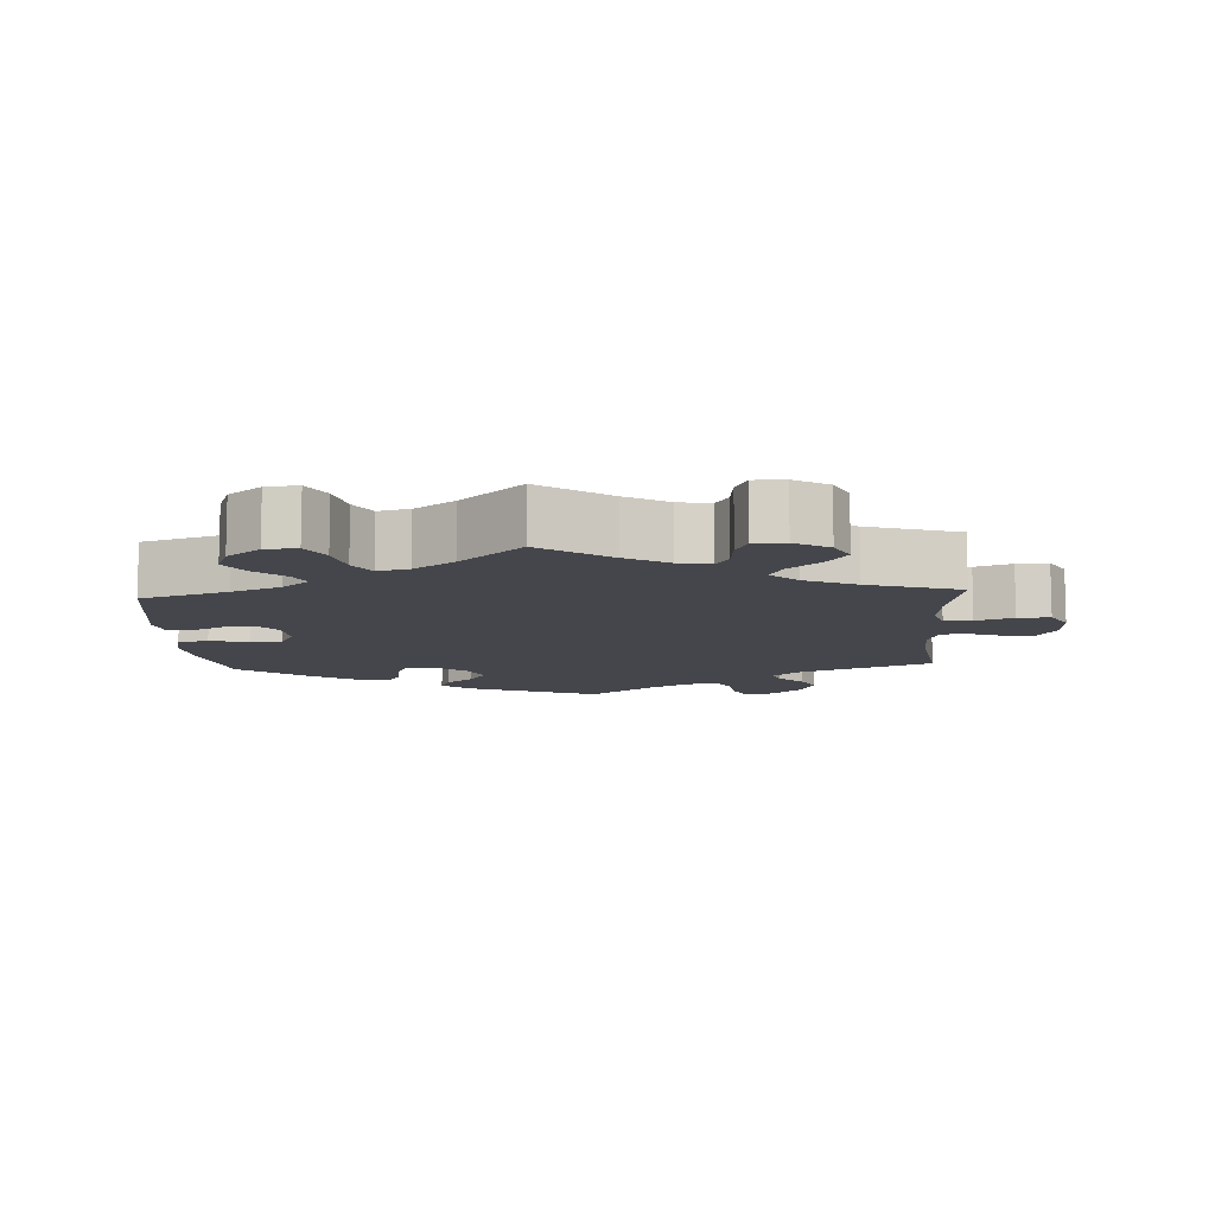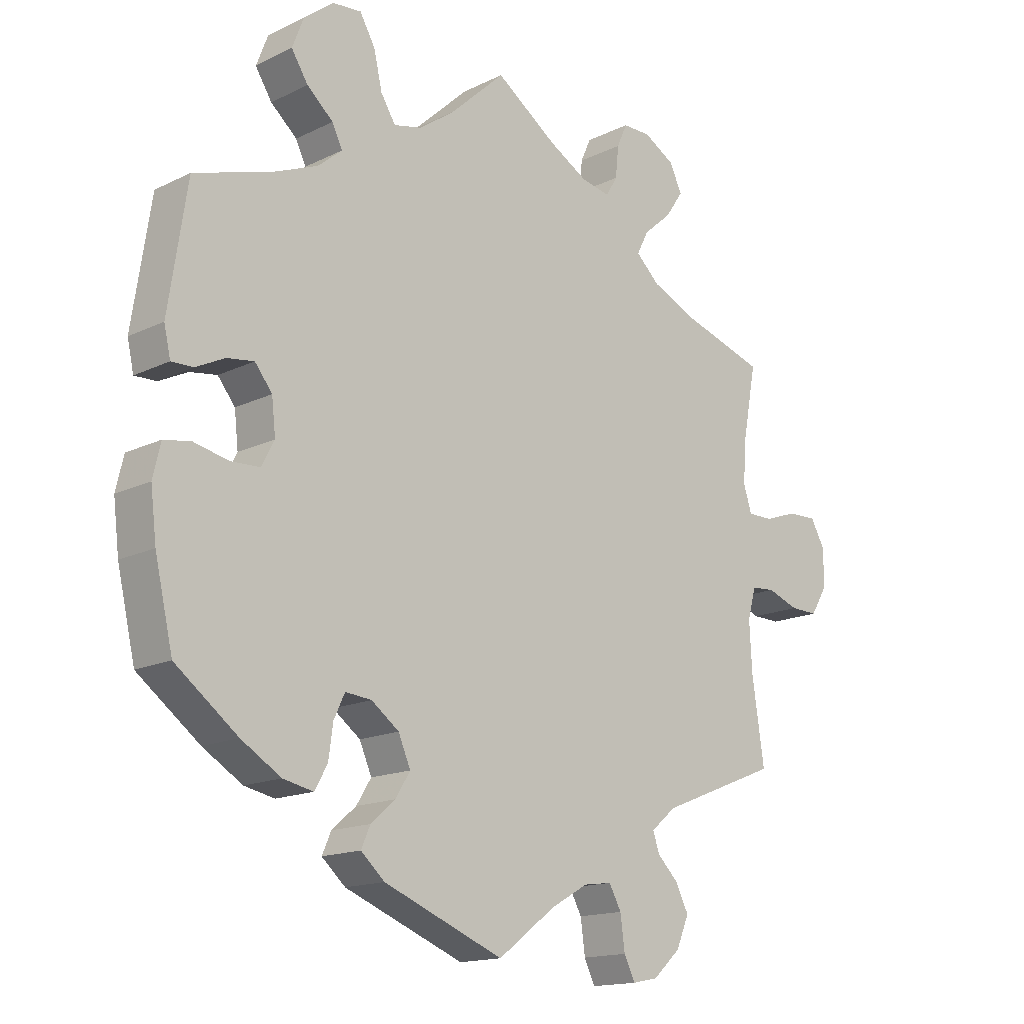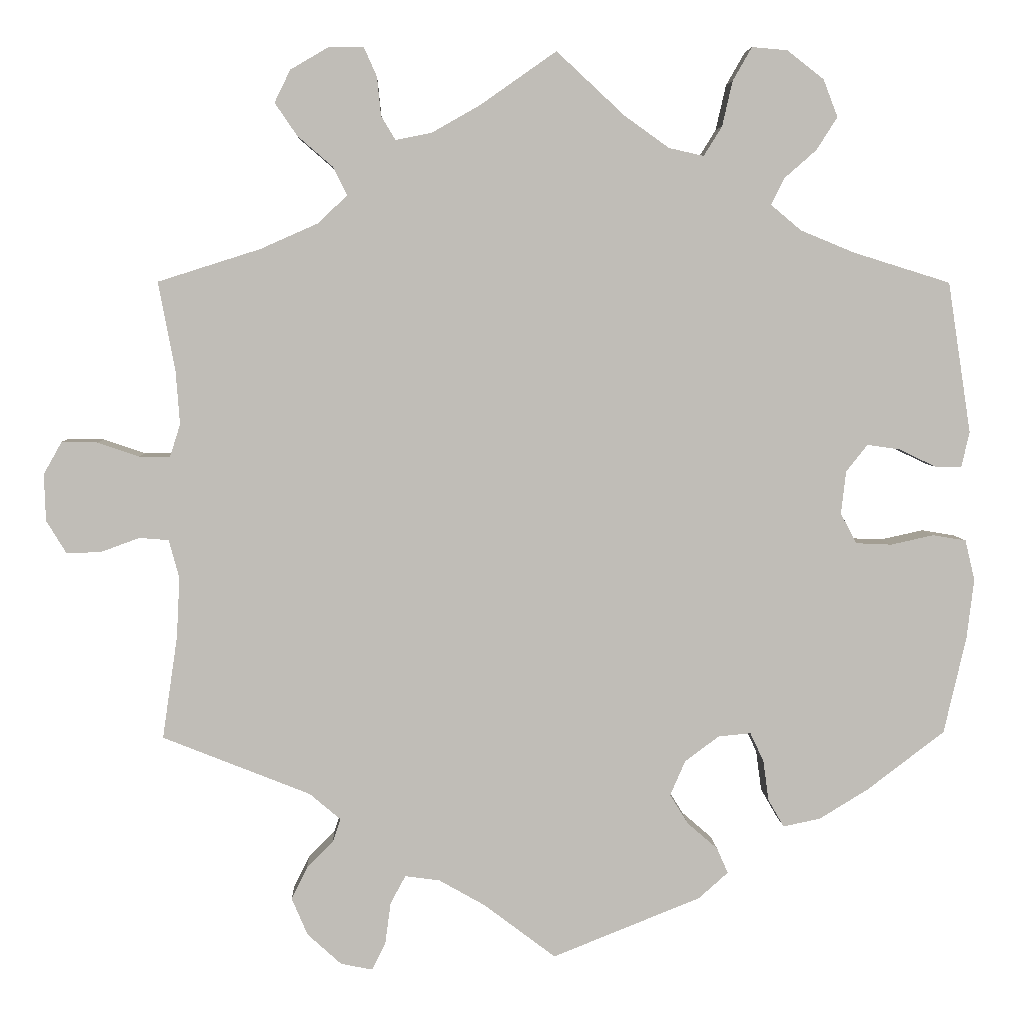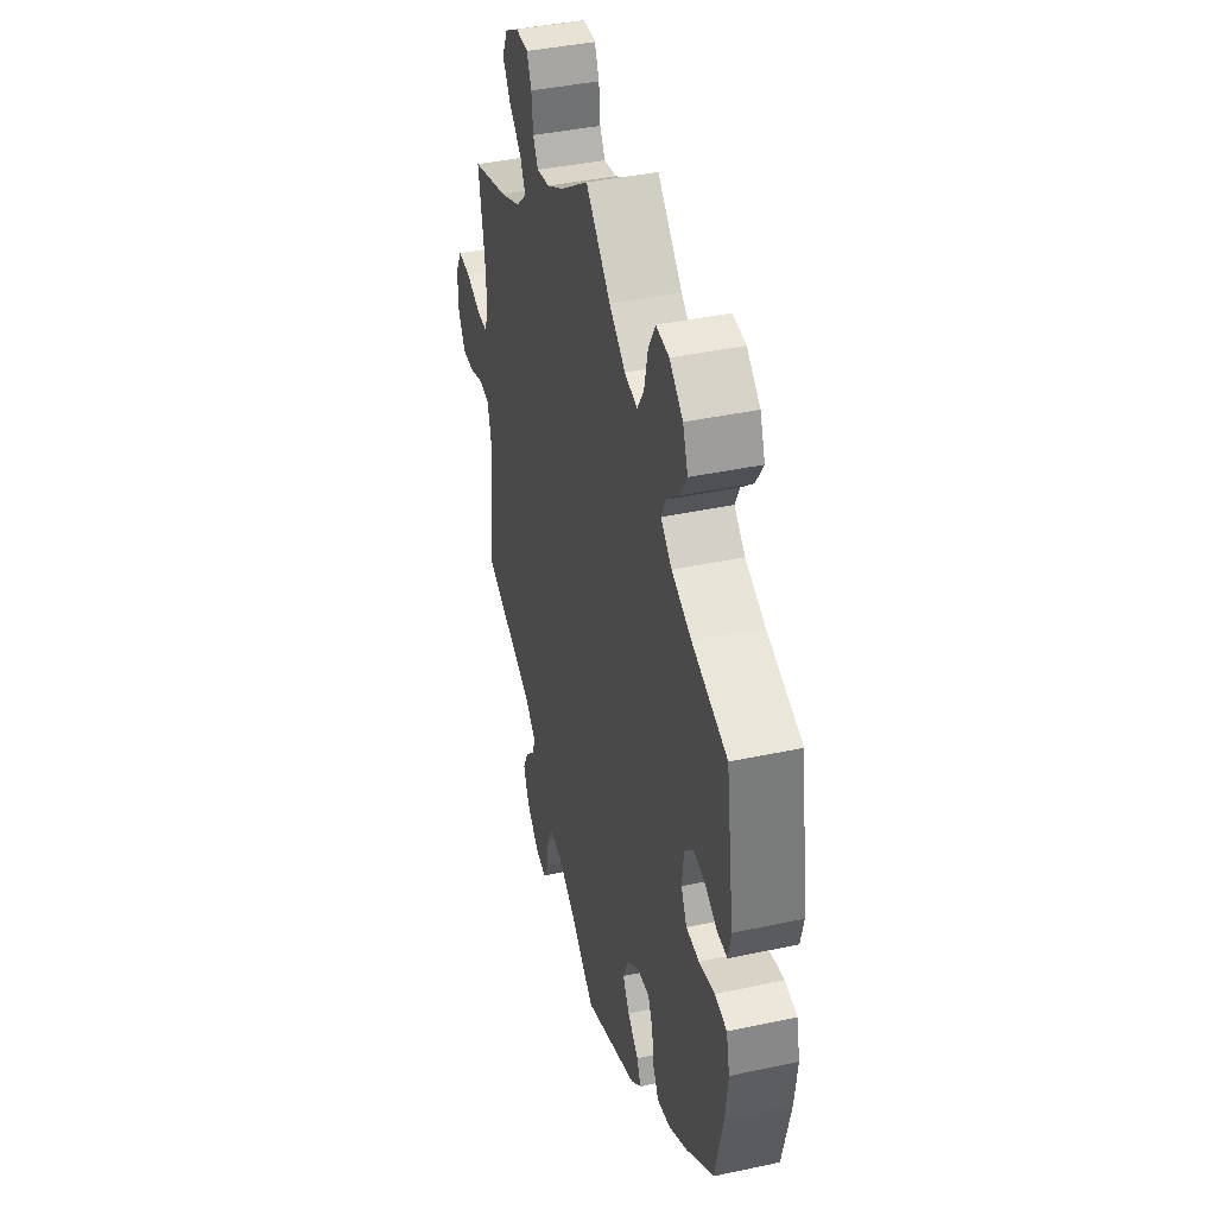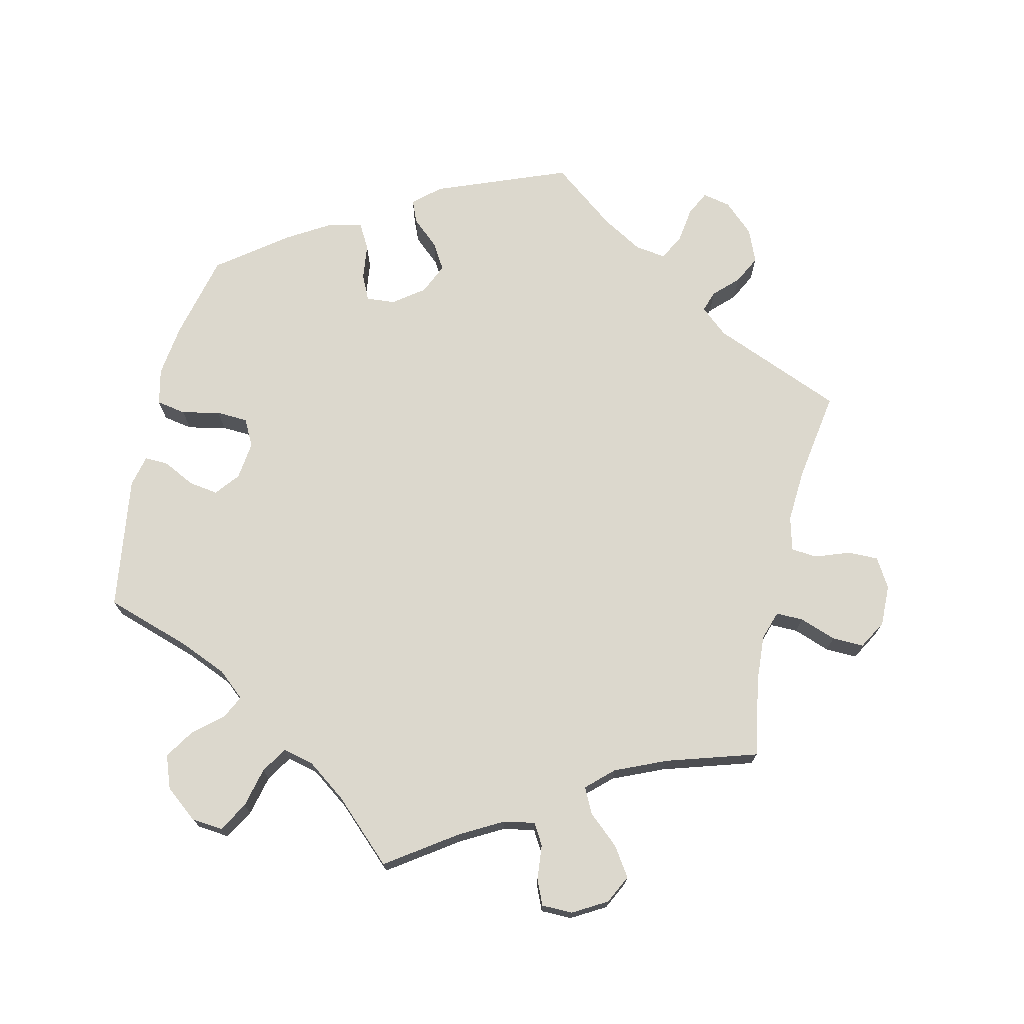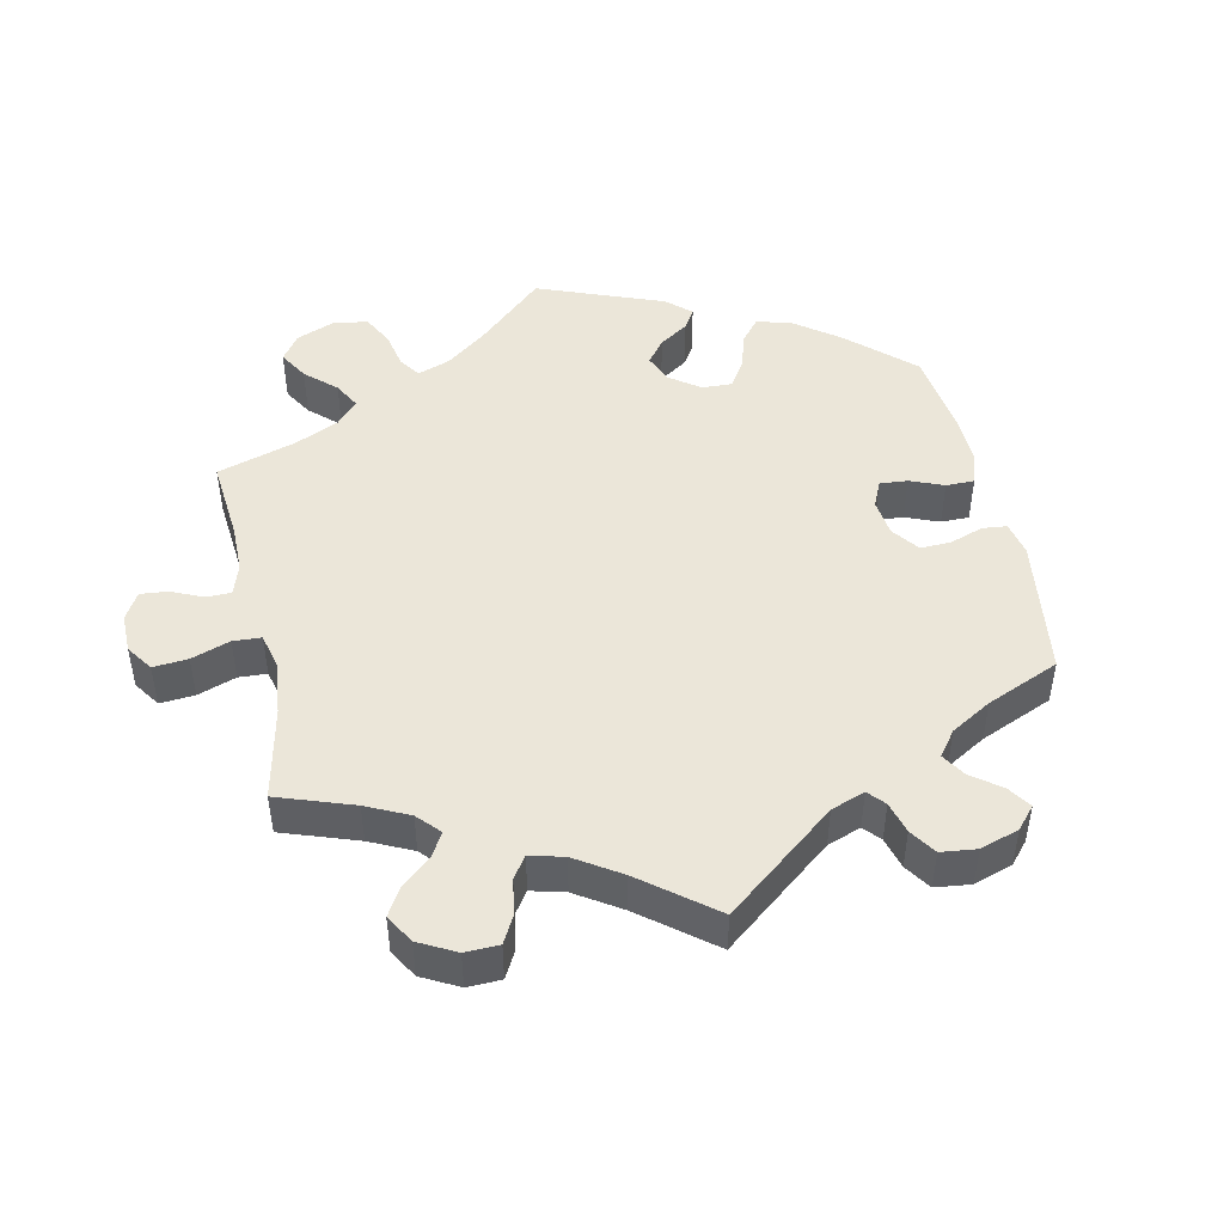
<metadata>
{"format":"obj","ext":"obj","renderer":"f3d","projection":"perspective","resolution":1024,"background":"white","views":[{"elev":-10.0,"azim":3.3,"up":"+Y"},{"elev":-15.5,"azim":-44.3,"up":"+Z"},{"elev":4.8,"azim":177.9,"up":"+Z"},{"elev":40.9,"azim":-104.6,"up":"+Z"},{"elev":72.5,"azim":13.5,"up":"+Y"},{"elev":47.1,"azim":107.6,"up":"+Y"}]}
</metadata>
<code>
v -0.529 0.07 -0.166
v -0.538 0.07 -0.091
v -0.526 0.07 -0.04
v -0.484 0.07 -0.033
v -0.43 0.07 -0.045
v -0.385 0.07 -0.043
v -0.365 0.07 -0.005
v -0.371 0.07 0.049
v -0.398 0.07 0.083
v -0.44 0.07 0.077
v -0.485 0.07 0.055
v -0.519 0.07 0.054
v -0.529 0.07 0.099
v -0.5 0.07 0.289
v -0.378 0.07 0.327
v -0.31 0.07 0.355
v -0.272 0.07 0.387
v -0.288 0.07 0.42
v -0.329 0.07 0.456
v -0.355 0.07 0.497
v -0.337 0.07 0.544
v -0.291 0.07 0.58
v -0.246 0.07 0.584
v -0.222 0.07 0.542
v -0.209 0.07 0.485
v -0.186 0.07 0.448
v -0.142 0.07 0.458
v -0.086 0.07 0.498
v 0 0.07 0.578
v 0.097 0.07 0.51
v 0.157 0.07 0.476
v 0.202 0.07 0.467
v 0.22 0.07 0.497
v 0.225 0.07 0.546
v 0.241 0.07 0.582
v 0.285 0.07 0.582
v 0.333 0.07 0.554
v 0.353 0.07 0.513
v 0.325 0.07 0.472
v 0.281 0.07 0.434
v 0.263 0.07 0.398
v 0.3 0.07 0.363
v 0.372 0.07 0.331
v 0.501 0.07 0.29
v 0.48 0.07 0.178
v 0.475 0.07 0.111
v 0.488 0.07 0.07
v 0.527 0.07 0.07
v 0.579 0.07 0.088
v 0.624 0.07 0.089
v 0.647 0.07 0.048
v 0.645 0.07 -0.011
v 0.62 0.07 -0.052
v 0.577 0.07 -0.051
v 0.528 0.07 -0.033
v 0.491 0.07 -0.036
v 0.478 0.07 -0.084
v 0.482 0.07 -0.16
v 0.501 0.07 -0.289
v 0.315 0.07 -0.363
v 0.276 0.07 -0.396
v 0.286 0.07 -0.426
v 0.319 0.07 -0.459
v 0.339 0.07 -0.499
v 0.319 0.07 -0.546
v 0.276 0.07 -0.585
v 0.236 0.07 -0.593
v 0.219 0.07 -0.558
v 0.212 0.07 -0.506
v 0.193 0.07 -0.471
v 0.149 0.07 -0.477
v 0.091 0.07 -0.51
v 0.001 0.07 -0.578
v -0.186 0.07 -0.503
v -0.223 0.07 -0.47
v -0.209 0.07 -0.438
v -0.171 0.07 -0.405
v -0.148 0.07 -0.368
v -0.167 0.07 -0.324
v -0.21 0.07 -0.292
v -0.251 0.07 -0.288
v -0.268 0.07 -0.324
v -0.275 0.07 -0.375
v -0.295 0.07 -0.41
v -0.342 0.07 -0.4
v -0.404 0.07 -0.362
v -0.501 0.07 -0.288
v -0.529 0 -0.166
v -0.538 0 -0.091
v -0.526 0 -0.04
v -0.484 0 -0.033
v -0.43 0 -0.045
v -0.385 0 -0.043
v -0.365 0 -0.005
v -0.371 0 0.049
v -0.398 0 0.083
v -0.44 0 0.077
v -0.485 0 0.055
v -0.519 0 0.054
v -0.529 0 0.099
v -0.5 0 0.289
v -0.378 0 0.327
v -0.31 0 0.355
v -0.272 0 0.387
v -0.288 0 0.42
v -0.329 0 0.456
v -0.355 0 0.497
v -0.337 0 0.544
v -0.291 0 0.58
v -0.246 0 0.584
v -0.222 0 0.542
v -0.209 0 0.485
v -0.186 0 0.448
v -0.142 0 0.458
v -0.086 0 0.498
v 0 0 0.578
v 0.097 0 0.51
v 0.157 0 0.476
v 0.202 0 0.467
v 0.22 0 0.497
v 0.225 0 0.546
v 0.241 0 0.582
v 0.285 0 0.582
v 0.333 0 0.554
v 0.353 0 0.513
v 0.325 0 0.472
v 0.281 0 0.434
v 0.263 0 0.398
v 0.3 0 0.363
v 0.372 0 0.331
v 0.501 0 0.29
v 0.48 0 0.178
v 0.475 0 0.111
v 0.488 0 0.07
v 0.527 0 0.07
v 0.579 0 0.088
v 0.624 0 0.089
v 0.647 0 0.048
v 0.645 0 -0.011
v 0.62 0 -0.052
v 0.577 0 -0.051
v 0.528 0 -0.033
v 0.491 0 -0.036
v 0.478 0 -0.084
v 0.482 0 -0.16
v 0.501 0 -0.289
v 0.315 0 -0.363
v 0.276 0 -0.396
v 0.286 0 -0.426
v 0.319 0 -0.459
v 0.339 0 -0.499
v 0.319 0 -0.546
v 0.276 0 -0.585
v 0.236 0 -0.593
v 0.219 0 -0.558
v 0.212 0 -0.506
v 0.193 0 -0.471
v 0.149 0 -0.477
v 0.091 0 -0.51
v 0.001 0 -0.578
v -0.186 0 -0.503
v -0.223 0 -0.47
v -0.209 0 -0.438
v -0.171 0 -0.405
v -0.148 0 -0.368
v -0.167 0 -0.324
v -0.21 0 -0.292
v -0.251 0 -0.288
v -0.268 0 -0.324
v -0.275 0 -0.375
v -0.295 0 -0.41
v -0.342 0 -0.4
v -0.404 0 -0.362
v -0.501 0 -0.288
f 82 83 84 85
f 81 82 85 86
f 74 75 76 77
f 72 73 74 77
f 71 72 77 78
f 70 71 78 79
f 66 67 68 69
f 66 69 70
f 65 66 70
f 62 63 64 65
f 61 62 65 70
f 58 59 60
f 57 58 60 61
f 56 57 61 70
f 52 53 54 55
f 52 55 56
f 51 52 56
f 48 49 50 51
f 47 48 51 56
f 46 47 56 70
f 43 44 45
f 42 43 45 46
f 41 42 46 70
f 37 38 39 40
f 37 40 41
f 36 37 41
f 33 34 35 36
f 32 33 36 41
f 31 32 41 70
f 28 29 30
f 27 28 30 31
f 26 27 31 70
f 22 23 24 25
f 18 19 20 21
f 17 18 21 22
f 12 13 14 15
f 10 11 12 15
f 9 10 15 16
f 8 9 16 17
f 2 3 4 5
f 2 5 6
f 1 2 6
f 81 86 87 1
f 26 70 79 80
f 17 22 25 26
f 7 8 17 26
f 7 26 80 81
f 81 1 6
f 6 7 81
f 172 171 170 169
f 173 172 169 168
f 164 163 162 161
f 164 161 160 159
f 165 164 159 158
f 166 165 158 157
f 156 155 154 153
f 157 156 153
f 157 153 152
f 152 151 150 149
f 157 152 149 148
f 147 146 145
f 148 147 145 144
f 157 148 144 143
f 142 141 140 139
f 143 142 139
f 143 139 138
f 138 137 136 135
f 143 138 135 134
f 157 143 134 133
f 132 131 130
f 133 132 130 129
f 157 133 129 128
f 127 126 125 124
f 128 127 124
f 128 124 123
f 123 122 121 120
f 128 123 120 119
f 157 128 119 118
f 117 116 115
f 118 117 115 114
f 157 118 114 113
f 112 111 110 109
f 108 107 106 105
f 109 108 105 104
f 102 101 100 99
f 102 99 98 97
f 103 102 97 96
f 104 103 96 95
f 92 91 90 89
f 93 92 89
f 93 89 88
f 88 174 173 168
f 167 166 157 113
f 113 112 109 104
f 113 104 95 94
f 168 167 113 94
f 93 88 168
f 168 94 93
f 1 88 89 2
f 2 89 90 3
f 3 90 91 4
f 4 91 92 5
f 5 92 93 6
f 6 93 94 7
f 7 94 95 8
f 8 95 96 9
f 9 96 97 10
f 10 97 98 11
f 11 98 99 12
f 12 99 100 13
f 13 100 101 14
f 14 101 102 15
f 15 102 103 16
f 16 103 104 17
f 17 104 105 18
f 18 105 106 19
f 19 106 107 20
f 20 107 108 21
f 21 108 109 22
f 22 109 110 23
f 23 110 111 24
f 24 111 112 25
f 25 112 113 26
f 26 113 114 27
f 27 114 115 28
f 28 115 116 29
f 29 116 117 30
f 30 117 118 31
f 31 118 119 32
f 32 119 120 33
f 33 120 121 34
f 34 121 122 35
f 35 122 123 36
f 36 123 124 37
f 37 124 125 38
f 38 125 126 39
f 39 126 127 40
f 40 127 128 41
f 41 128 129 42
f 42 129 130 43
f 43 130 131 44
f 44 131 132 45
f 45 132 133 46
f 46 133 134 47
f 47 134 135 48
f 48 135 136 49
f 49 136 137 50
f 50 137 138 51
f 51 138 139 52
f 52 139 140 53
f 53 140 141 54
f 54 141 142 55
f 55 142 143 56
f 56 143 144 57
f 57 144 145 58
f 58 145 146 59
f 59 146 147 60
f 60 147 148 61
f 61 148 149 62
f 62 149 150 63
f 63 150 151 64
f 64 151 152 65
f 65 152 153 66
f 66 153 154 67
f 67 154 155 68
f 68 155 156 69
f 69 156 157 70
f 70 157 158 71
f 71 158 159 72
f 72 159 160 73
f 73 160 161 74
f 74 161 162 75
f 75 162 163 76
f 76 163 164 77
f 77 164 165 78
f 78 165 166 79
f 79 166 167 80
f 80 167 168 81
f 81 168 169 82
f 82 169 170 83
f 83 170 171 84
f 84 171 172 85
f 85 172 173 86
f 86 173 174 87
f 87 174 88 1

</code>
